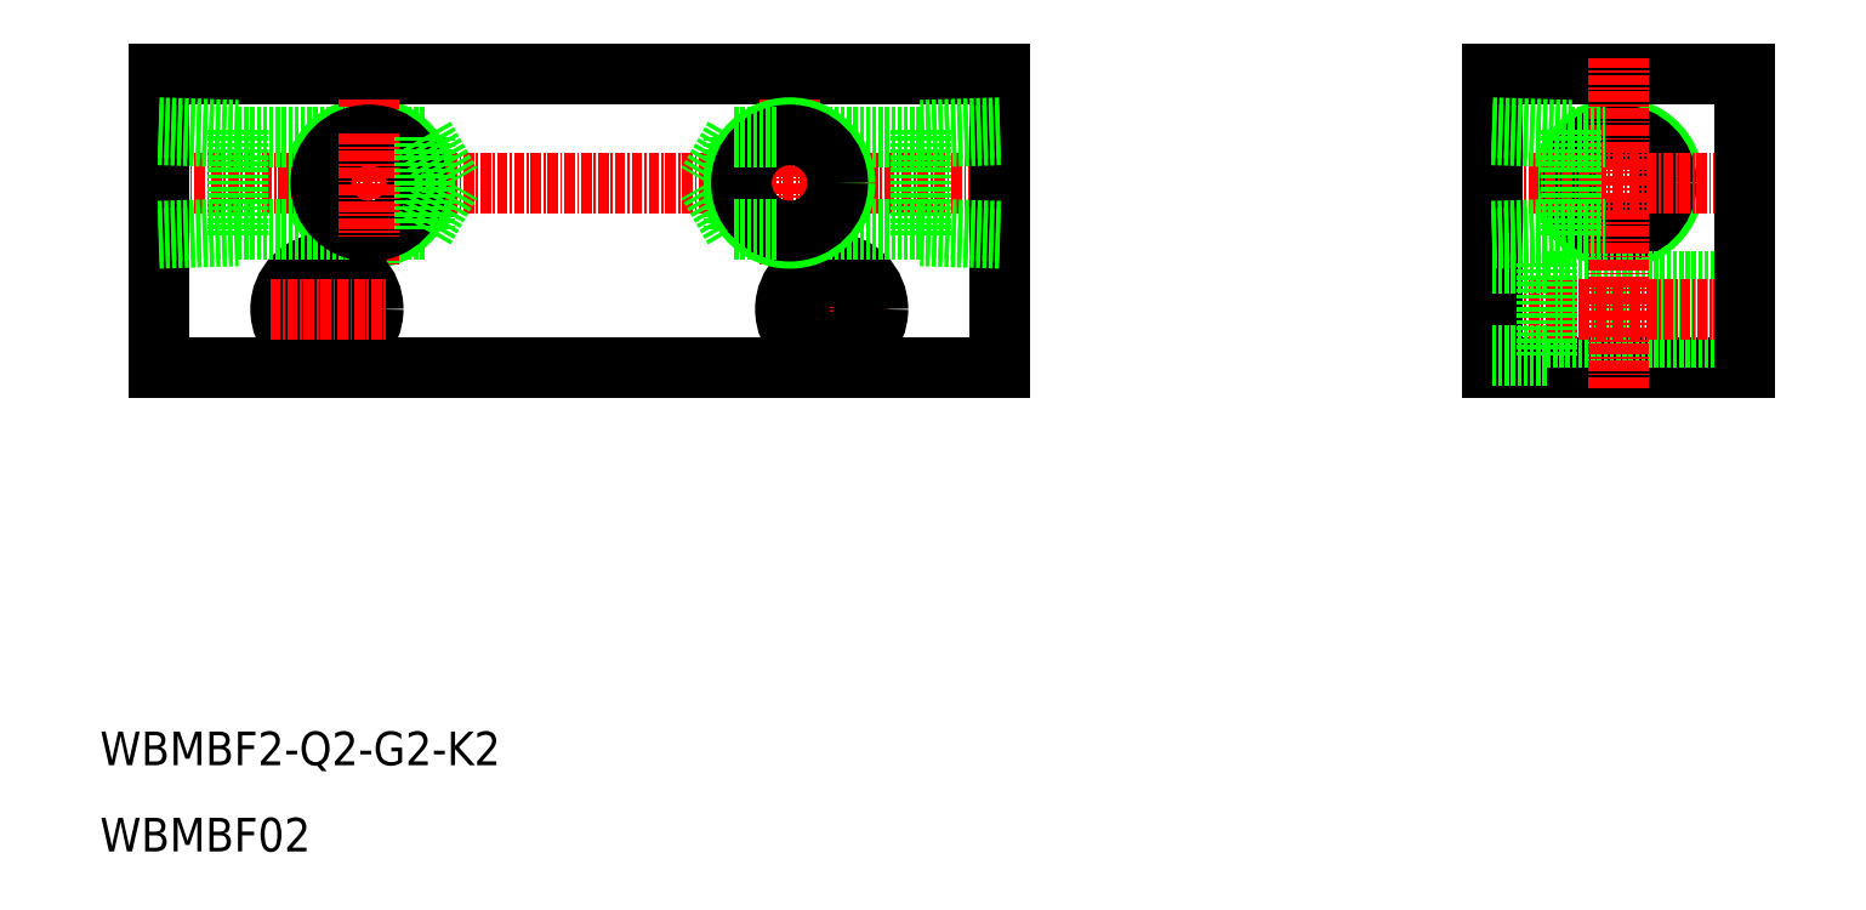
<metadata>
{"format":"dxf","ext":"dxf","renderer":"ezdxf+matplotlib","layout":"modelspace","background":"white","min_lineweight":24,"dpi":150}
</metadata>
<code>
0
SECTION
2
ENTITIES
0
LINE
8
0
10
844
20
380.1
30
0
11
849
21
380.1
31
0
0
LINE
8
0
10
844
20
391.1
30
0
11
849
21
391.1
31
0
0
CIRCLE
8
0
10
842.5
20
385.6
30
0
40
6.578
0
LINE
8
0
10
817.5
20
398.6
30
0
11
917.5
21
398.6
31
0
0
LINE
8
CENTER
10
815.7
20
385.6
30
0
11
918.9
21
385.6
31
0
0
LINE
8
0
10
817.5
20
363.6
30
0
11
917.5
21
363.6
31
0
0
TEXT
8
0
10
810.5
20
316.4
30
0
40
4
1
WBMBF2-Q2-G2-K2
0
TEXT
8
0
10
810.5
20
306.2
30
0
40
4
1
WBMBF02
0
LINE
8
CENTER
10
842.5
20
395.6
30
0
11
842.5
21
375.6
31
0
0
LINE
8
0
10
817.5
20
398.6
30
0
11
817.5
21
363.6
31
0
0
LINE
8
CENTER
10
837.5
20
377.6
30
0
11
837.5
21
364
31
0
0
CIRCLE
8
0
10
837.5
20
370.6
30
0
40
3.3
0
CIRCLE
8
0
10
837.5
20
370.6
30
0
40
5.5
0
LINE
8
CENTER
10
830.7
20
370.6
30
0
11
844.5
21
370.6
31
0
0
LINE
8
0
10
826.9
20
391.1
30
0
11
840.9
21
391.1
31
0
0
LINE
8
0
10
826.9
20
380.1
30
0
11
840.9
21
380.1
31
0
0
LINE
8
0
10
826.9
20
391.9
30
0
11
826.9
21
379.3
31
0
0
LINE
8
0
10
817.5
20
379.9
30
0
11
826.9
21
380.2
31
0
0
LINE
8
0
10
817.5
20
379.1
30
0
11
826.9
21
379.3
31
0
0
LINE
8
0
10
817.5
20
391.4
30
0
11
826.9
21
391.1
31
0
0
LINE
8
0
10
817.5
20
392.2
30
0
11
826.9
21
391.9
31
0
0
CIRCLE
8
0
10
842.5
20
385.6
30
0
40
5.722
0
LINE
8
CENTER
10
842.5
20
391.5
30
0
11
842.5
21
379.2
31
0
0
CIRCLE
8
0
10
991
20
385.6
30
0
40
6.578
0
CIRCLE
8
0
10
991
20
385.6
30
0
40
5.722
0
LINE
8
0
10
976
20
398.6
30
0
11
1006
21
398.6
31
0
0
LINE
8
0
10
976
20
363.6
30
0
11
1006
21
363.6
31
0
0
LINE
8
0
10
982.5
20
373.9
30
0
11
1006
21
373.9
31
0
0
LINE
8
0
10
982.5
20
367.3
30
0
11
1006
21
367.3
31
0
0
LINE
8
CENTER
10
974.3
20
370.6
30
0
11
1007
21
370.6
31
0
0
LINE
8
CENTER
10
974.3
20
385.6
30
0
11
1008
21
385.6
31
0
0
LINE
8
CENTER
10
897.5
20
377.6
30
0
11
897.5
21
364
31
0
0
LINE
8
CENTER
10
892.5
20
395.6
30
0
11
892.5
21
375.6
31
0
0
LINE
8
0
10
917.5
20
398.6
30
0
11
917.5
21
363.6
31
0
0
LINE
8
CENTER
10
904.2
20
370.6
30
0
11
890.4
21
370.6
31
0
0
CIRCLE
8
0
10
897.5
20
370.6
30
0
40
5.5
0
CIRCLE
8
0
10
897.5
20
370.6
30
0
40
3.3
0
LINE
8
0
10
885.9
20
380.1
30
0
11
882.7
21
385.6
31
0
0
LINE
8
0
10
885.9
20
391.1
30
0
11
882.7
21
385.6
31
0
0
LINE
8
0
10
849
20
380.1
30
0
11
852.2
21
385.6
31
0
0
LINE
8
0
10
849
20
391.1
30
0
11
849
21
380.1
31
0
0
LINE
8
0
10
849
20
391.1
30
0
11
852.2
21
385.6
31
0
0
LINE
8
0
10
894
20
380.1
30
0
11
908.1
21
380.1
31
0
0
LINE
8
0
10
894
20
391.1
30
0
11
908.1
21
391.1
31
0
0
LINE
8
0
10
885.9
20
391.1
30
0
11
885.9
21
380.1
31
0
0
CIRCLE
8
0
10
892.5
20
385.6
30
0
40
6.578
0
CIRCLE
8
0
10
892.5
20
385.6
30
0
40
5.722
0
LINE
8
0
10
885.9
20
380.1
30
0
11
890.9
21
380.1
31
0
0
LINE
8
0
10
885.9
20
391.1
30
0
11
890.9
21
391.1
31
0
0
LINE
8
0
10
908.1
20
391.9
30
0
11
908.1
21
379.3
31
0
0
LINE
8
0
10
917.5
20
379.1
30
0
11
908.1
21
379.3
31
0
0
LINE
8
0
10
917.5
20
379.9
30
0
11
908.1
21
380.2
31
0
0
LINE
8
0
10
917.5
20
392.2
30
0
11
908.1
21
391.9
31
0
0
LINE
8
0
10
917.5
20
391.4
30
0
11
908.1
21
391.1
31
0
0
LINE
8
CENTER
10
991
20
400.5
30
0
11
991
21
361
31
0
0
LINE
8
0
10
976
20
398.6
30
0
11
976
21
363.6
31
0
0
LINE
8
0
10
982.5
20
365.1
30
0
11
982.5
21
376.1
31
0
0
LINE
8
0
10
976
20
365.1
30
0
11
982.5
21
365.1
31
0
0
LINE
8
0
10
976
20
376.1
30
0
11
982.5
21
376.1
31
0
0
LINE
8
0
10
985.4
20
391.9
30
0
11
985.4
21
379.3
31
0
0
LINE
8
0
10
976
20
379.1
30
0
11
985.4
21
379.3
31
0
0
LINE
8
0
10
976
20
379.9
30
0
11
985.4
21
380.2
31
0
0
LINE
8
0
10
985.4
20
380.1
30
0
11
989.4
21
380.1
31
0
0
LINE
8
0
10
976
20
392.2
30
0
11
985.4
21
391.9
31
0
0
LINE
8
0
10
976
20
391.4
30
0
11
985.4
21
391.1
31
0
0
LINE
8
0
10
985.4
20
391.1
30
0
11
989.4
21
391.1
31
0
0
LINE
8
0
10
1006
20
398.6
30
0
11
1006
21
363.6
31
0
0
ENDSEC
0
EOF

</code>
